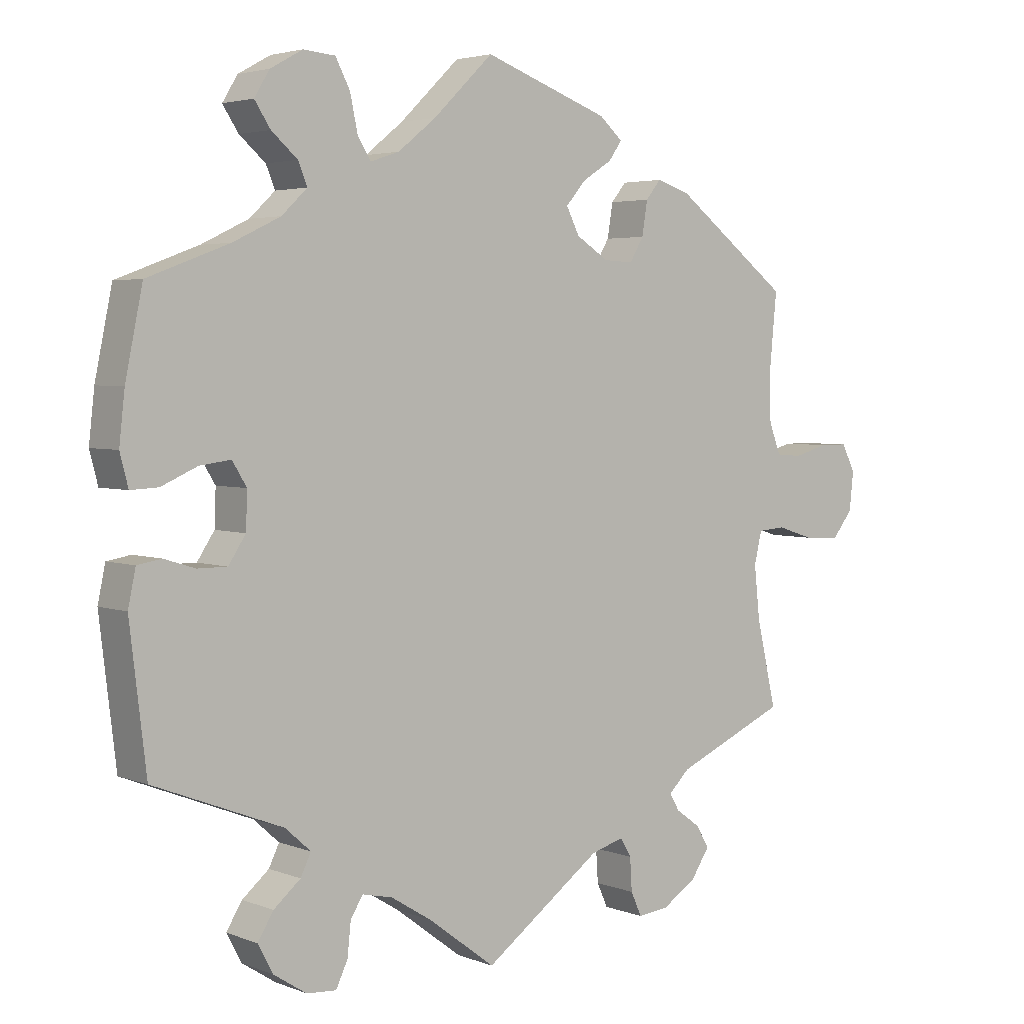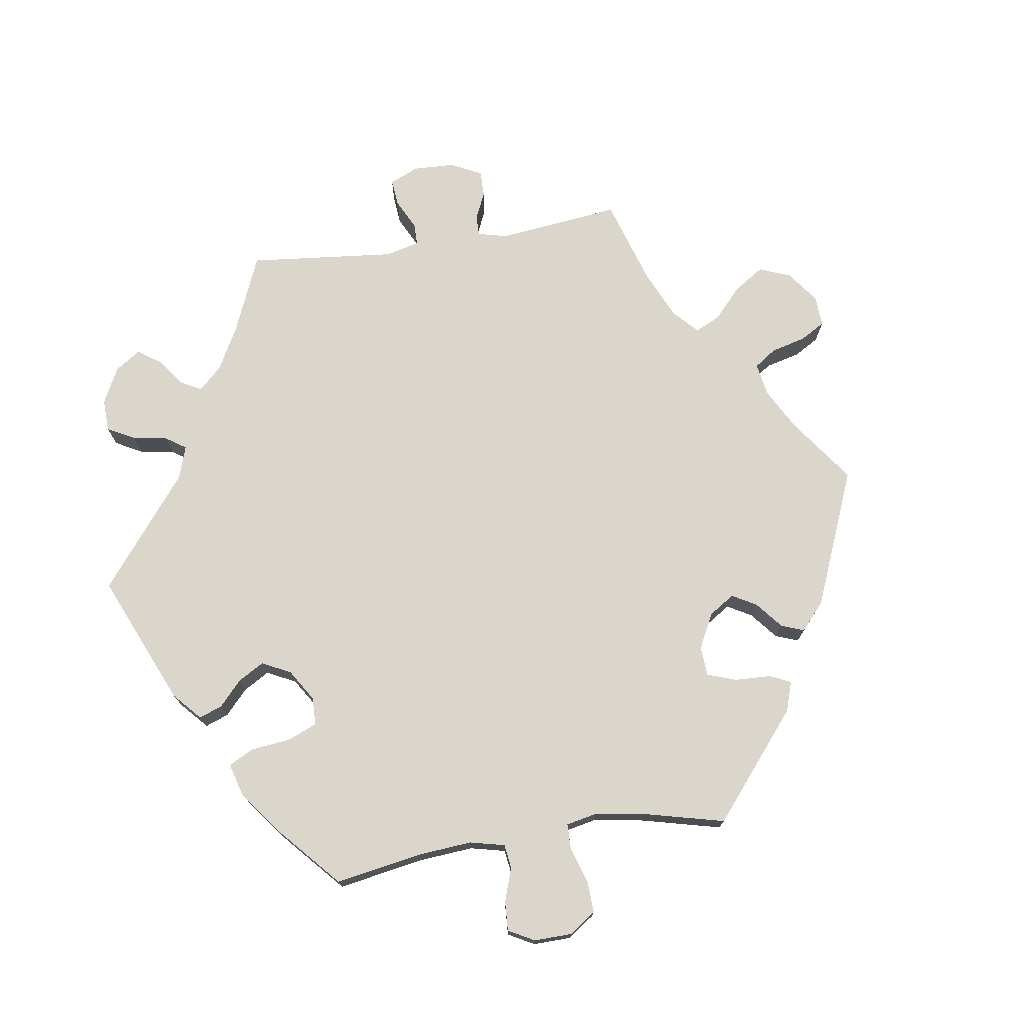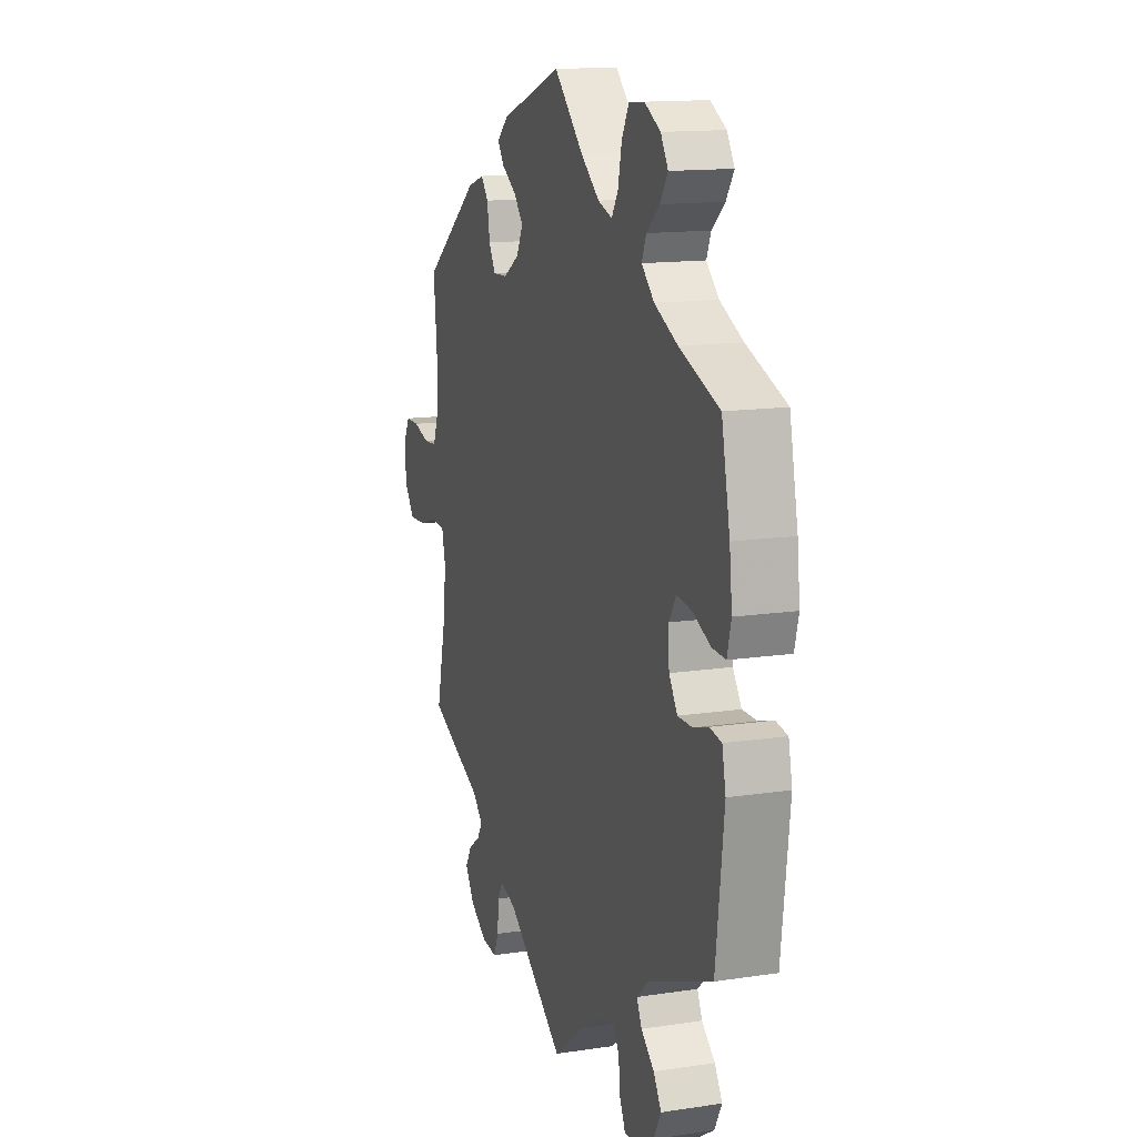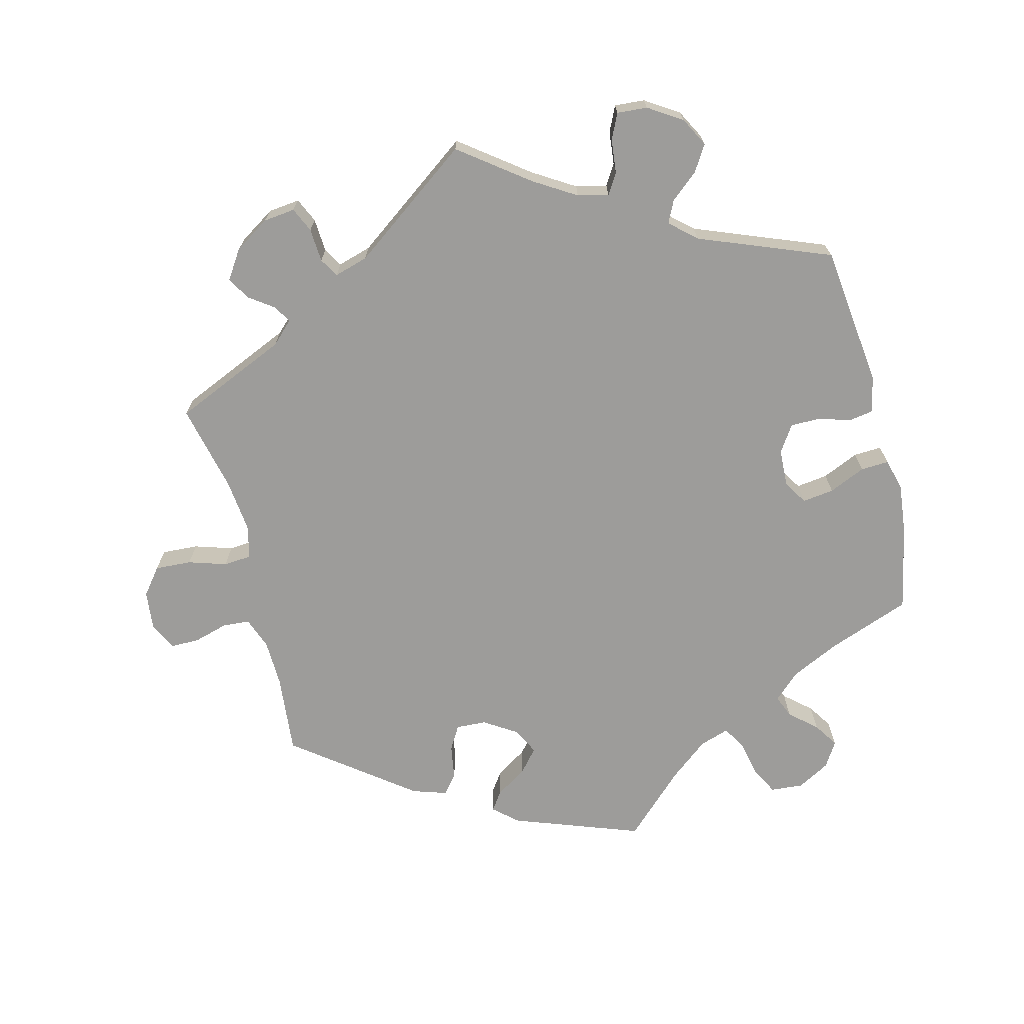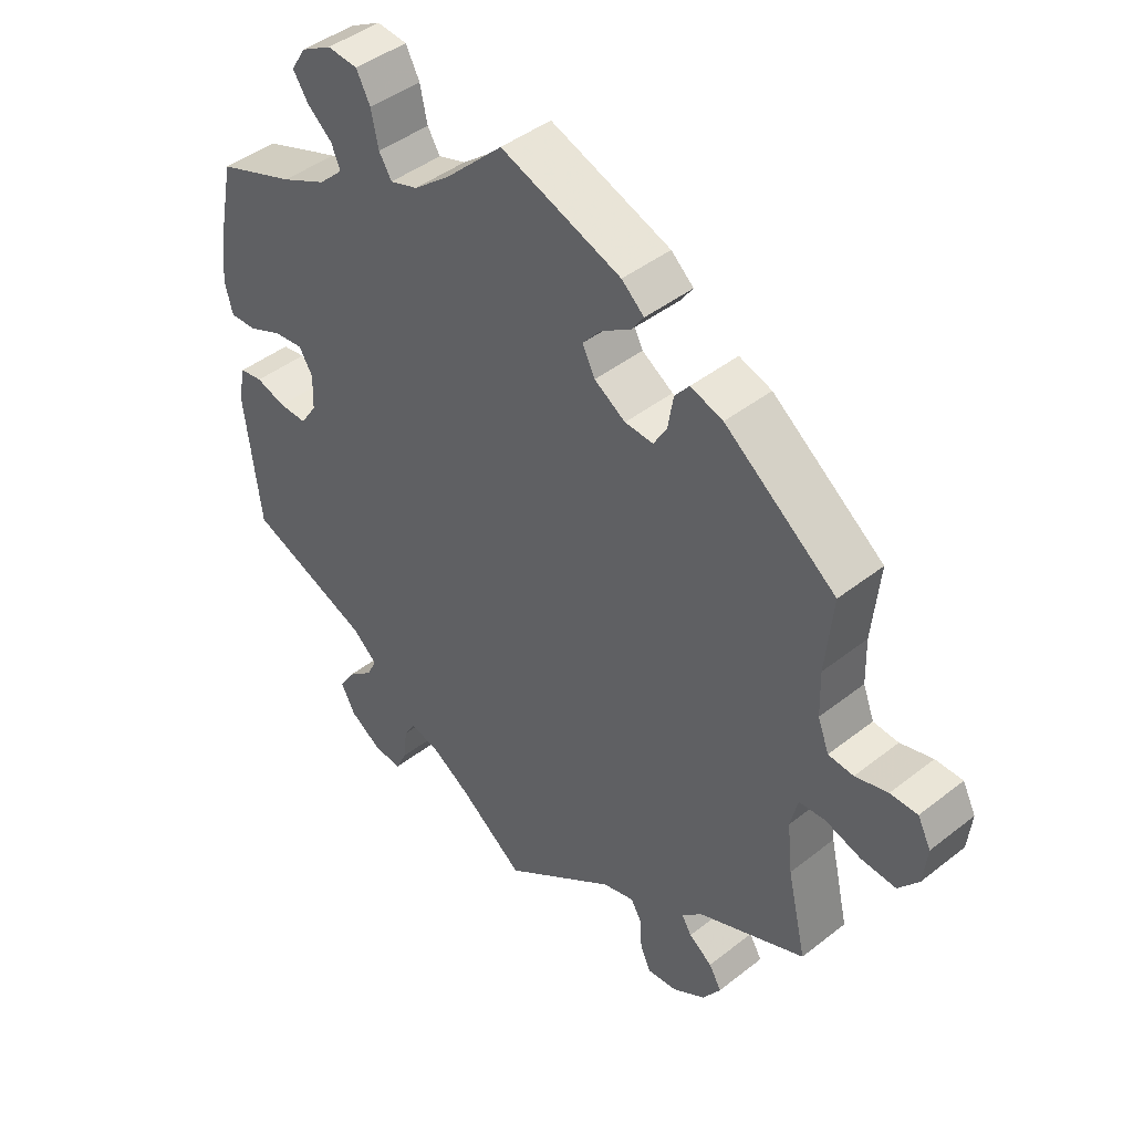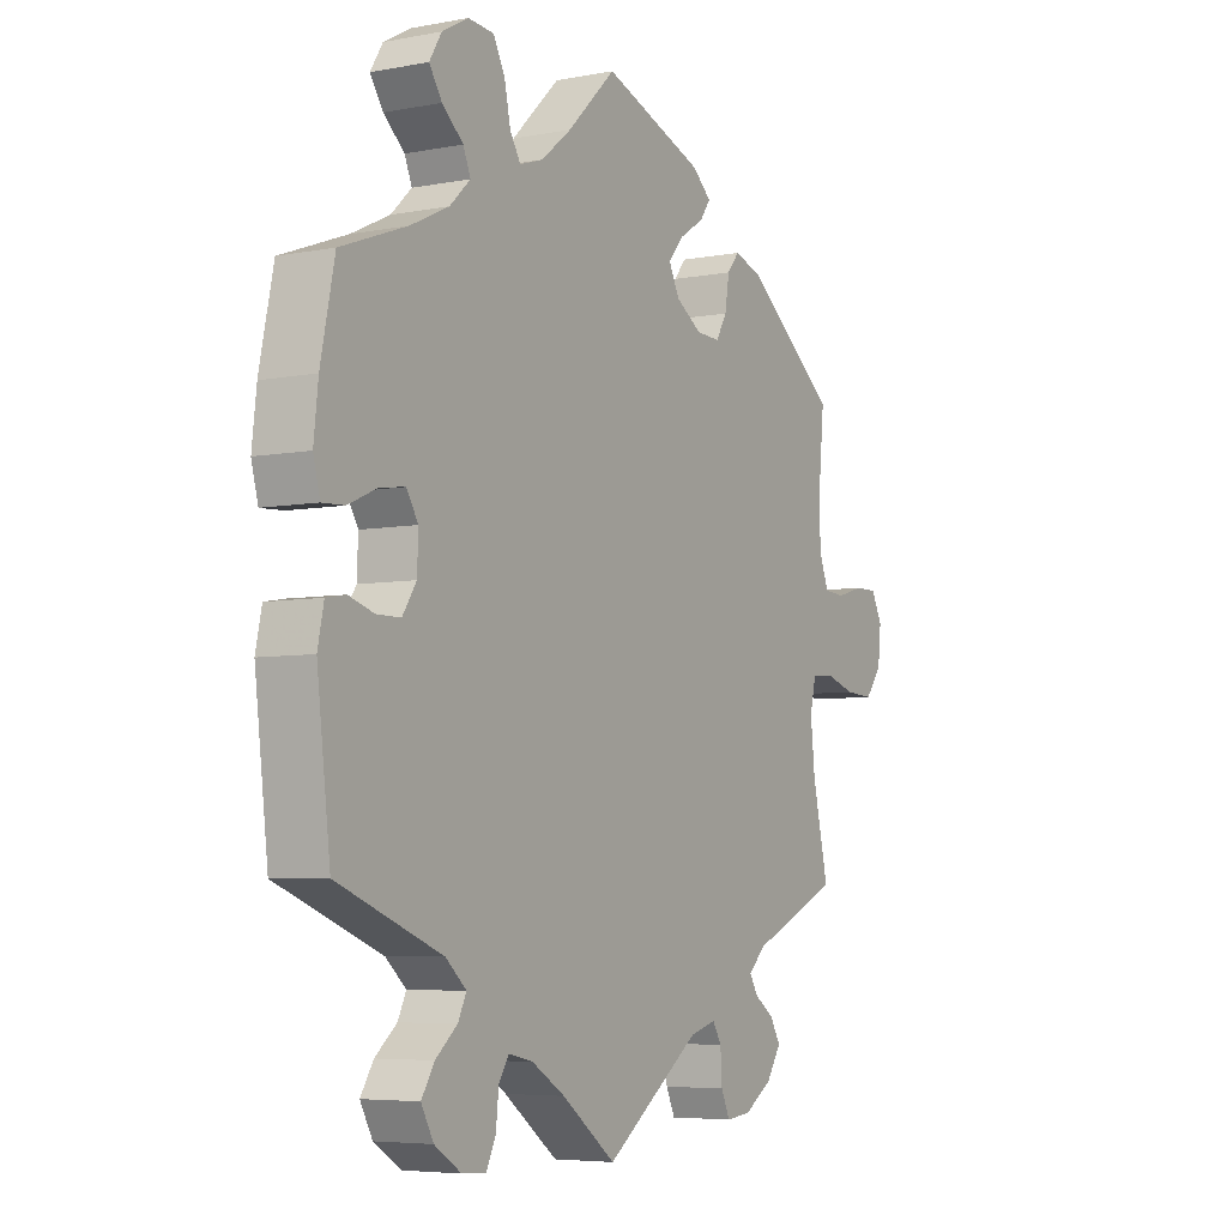
<metadata>
{"format":"obj","ext":"obj","renderer":"f3d","projection":"perspective","resolution":1024,"background":"white","views":[{"elev":3.7,"azim":-38.5,"up":"+Z"},{"elev":73.7,"azim":-38.9,"up":"+Y"},{"elev":14.0,"azim":-108.5,"up":"+Z"},{"elev":-70.1,"azim":-165.8,"up":"+Y"},{"elev":44.0,"azim":47.4,"up":"+Z"},{"elev":-5.6,"azim":-59.5,"up":"+Z"}]}
</metadata>
<code>
v 0.49 0.07 0.176
v 0.492 0.07 0.109
v 0.509 0.07 0.064
v 0.547 0.07 0.061
v 0.596 0.07 0.075
v 0.637 0.07 0.075
v 0.657 0.07 0.036
v 0.651 0.07 -0.02
v 0.621 0.07 -0.058
v 0.569 0.07 -0.055
v 0.515 0.07 -0.038
v 0.475 0.07 -0.041
v 0.464 0.07 -0.088
v 0.472 0.07 -0.163
v 0.501 0.07 -0.289
v 0.339 0.07 -0.36
v 0.308 0.07 -0.39
v 0.323 0.07 -0.415
v 0.358 0.07 -0.44
v 0.377 0.07 -0.472
v 0.35 0.07 -0.513
v 0.3 0.07 -0.545
v 0.255 0.07 -0.55
v 0.239 0.07 -0.515
v 0.236 0.07 -0.467
v 0.22 0.07 -0.44
v 0.172 0.07 -0.454
v 0.001 0.07 -0.578
v -0.096 0.07 -0.505
v -0.156 0.07 -0.468
v -0.2 0.07 -0.458
v -0.218 0.07 -0.487
v -0.223 0.07 -0.535
v -0.24 0.07 -0.571
v -0.283 0.07 -0.568
v -0.331 0.07 -0.537
v -0.353 0.07 -0.496
v -0.33 0.07 -0.459
v -0.291 0.07 -0.426
v -0.276 0.07 -0.395
v -0.313 0.07 -0.362
v -0.5 0.07 -0.289
v -0.524 0.07 -0.088
v -0.513 0.07 -0.036
v -0.478 0.07 -0.03
v -0.433 0.07 -0.044
v -0.39 0.07 -0.044
v -0.365 0.07 -0.006
v -0.363 0.07 0.047
v -0.384 0.07 0.081
v -0.429 0.07 0.075
v -0.481 0.07 0.052
v -0.521 0.07 0.05
v -0.533 0.07 0.096
v -0.525 0.07 0.168
v -0.5 0.07 0.289
v -0.382 0.07 0.333
v -0.313 0.07 0.366
v -0.276 0.07 0.401
v -0.289 0.07 0.433
v -0.327 0.07 0.466
v -0.35 0.07 0.501
v -0.328 0.07 0.537
v -0.281 0.07 0.563
v -0.235 0.07 0.559
v -0.214 0.07 0.519
v -0.203 0.07 0.467
v -0.184 0.07 0.436
v -0.142 0.07 0.45
v -0.087 0.07 0.494
v 0 0.07 0.578
v 0.182 0.07 0.512
v 0.216 0.07 0.482
v 0.197 0.07 0.455
v 0.153 0.07 0.427
v 0.125 0.07 0.394
v 0.144 0.07 0.356
v 0.191 0.07 0.326
v 0.234 0.07 0.324
v 0.254 0.07 0.358
v 0.262 0.07 0.407
v 0.284 0.07 0.434
v 0.333 0.07 0.418
v 0.501 0.07 0.29
v 0.49 0 0.176
v 0.492 0 0.109
v 0.509 0 0.064
v 0.547 0 0.061
v 0.596 0 0.075
v 0.637 0 0.075
v 0.657 0 0.036
v 0.651 0 -0.02
v 0.621 0 -0.058
v 0.569 0 -0.055
v 0.515 0 -0.038
v 0.475 0 -0.041
v 0.464 0 -0.088
v 0.472 0 -0.163
v 0.501 0 -0.289
v 0.339 0 -0.36
v 0.308 0 -0.39
v 0.323 0 -0.415
v 0.358 0 -0.44
v 0.377 0 -0.472
v 0.35 0 -0.513
v 0.3 0 -0.545
v 0.255 0 -0.55
v 0.239 0 -0.515
v 0.236 0 -0.467
v 0.22 0 -0.44
v 0.172 0 -0.454
v 0.001 0 -0.578
v -0.096 0 -0.505
v -0.156 0 -0.468
v -0.2 0 -0.458
v -0.218 0 -0.487
v -0.223 0 -0.535
v -0.24 0 -0.571
v -0.283 0 -0.568
v -0.331 0 -0.537
v -0.353 0 -0.496
v -0.33 0 -0.459
v -0.291 0 -0.426
v -0.276 0 -0.395
v -0.313 0 -0.362
v -0.5 0 -0.289
v -0.524 0 -0.088
v -0.513 0 -0.036
v -0.478 0 -0.03
v -0.433 0 -0.044
v -0.39 0 -0.044
v -0.365 0 -0.006
v -0.363 0 0.047
v -0.384 0 0.081
v -0.429 0 0.075
v -0.481 0 0.052
v -0.521 0 0.05
v -0.533 0 0.096
v -0.525 0 0.168
v -0.5 0 0.289
v -0.382 0 0.333
v -0.313 0 0.366
v -0.276 0 0.401
v -0.289 0 0.433
v -0.327 0 0.466
v -0.35 0 0.501
v -0.328 0 0.537
v -0.281 0 0.563
v -0.235 0 0.559
v -0.214 0 0.519
v -0.203 0 0.467
v -0.184 0 0.436
v -0.142 0 0.45
v -0.087 0 0.494
v 0 0 0.578
v 0.182 0 0.512
v 0.216 0 0.482
v 0.197 0 0.455
v 0.153 0 0.427
v 0.125 0 0.394
v 0.144 0 0.356
v 0.191 0 0.326
v 0.234 0 0.324
v 0.254 0 0.358
v 0.262 0 0.407
v 0.284 0 0.434
v 0.333 0 0.418
v 0.501 0 0.29
f 83 84 1
f 80 81 82 83
f 79 80 83 1
f 78 79 1 2
f 77 78 2 3
f 72 73 74 75
f 70 71 72 75
f 69 70 75 76
f 68 69 76 77
f 64 65 66 67
f 64 67 68
f 63 64 68
f 60 61 62 63
f 59 60 63 68
f 58 59 68 77
f 54 55 56 57
f 51 52 53 54
f 50 51 54 57
f 49 50 57 58
f 43 44 45 46
f 41 42 43 46
f 40 41 46 47
f 36 37 38 39
f 36 39 40
f 35 36 40
f 32 33 34 35
f 31 32 35 40
f 30 31 40 47
f 27 28 29
f 26 27 29 30
f 22 23 24 25
f 22 25 26
f 21 22 26
f 18 19 20 21
f 17 18 21 26
f 16 17 26 30
f 14 15 16 30
f 8 9 10 11
f 8 11 12
f 7 8 12
f 4 5 6 7
f 3 4 7 12
f 77 3 12
f 48 49 58 77
f 48 77 12 13
f 30 47 48
f 13 14 30 48
f 85 168 167
f 167 166 165 164
f 85 167 164 163
f 86 85 163 162
f 87 86 162 161
f 159 158 157 156
f 159 156 155 154
f 160 159 154 153
f 161 160 153 152
f 151 150 149 148
f 152 151 148
f 152 148 147
f 147 146 145 144
f 152 147 144 143
f 161 152 143 142
f 141 140 139 138
f 138 137 136 135
f 141 138 135 134
f 142 141 134 133
f 130 129 128 127
f 130 127 126 125
f 131 130 125 124
f 123 122 121 120
f 124 123 120
f 124 120 119
f 119 118 117 116
f 124 119 116 115
f 131 124 115 114
f 113 112 111
f 114 113 111 110
f 109 108 107 106
f 110 109 106
f 110 106 105
f 105 104 103 102
f 110 105 102 101
f 114 110 101 100
f 114 100 99 98
f 95 94 93 92
f 96 95 92
f 96 92 91
f 91 90 89 88
f 96 91 88 87
f 96 87 161
f 161 142 133 132
f 97 96 161 132
f 132 131 114
f 132 114 98 97
f 1 85 86 2
f 2 86 87 3
f 3 87 88 4
f 4 88 89 5
f 5 89 90 6
f 6 90 91 7
f 7 91 92 8
f 8 92 93 9
f 9 93 94 10
f 10 94 95 11
f 11 95 96 12
f 12 96 97 13
f 13 97 98 14
f 14 98 99 15
f 15 99 100 16
f 16 100 101 17
f 17 101 102 18
f 18 102 103 19
f 19 103 104 20
f 20 104 105 21
f 21 105 106 22
f 22 106 107 23
f 23 107 108 24
f 24 108 109 25
f 25 109 110 26
f 26 110 111 27
f 27 111 112 28
f 28 112 113 29
f 29 113 114 30
f 30 114 115 31
f 31 115 116 32
f 32 116 117 33
f 33 117 118 34
f 34 118 119 35
f 35 119 120 36
f 36 120 121 37
f 37 121 122 38
f 38 122 123 39
f 39 123 124 40
f 40 124 125 41
f 41 125 126 42
f 42 126 127 43
f 43 127 128 44
f 44 128 129 45
f 45 129 130 46
f 46 130 131 47
f 47 131 132 48
f 48 132 133 49
f 49 133 134 50
f 50 134 135 51
f 51 135 136 52
f 52 136 137 53
f 53 137 138 54
f 54 138 139 55
f 55 139 140 56
f 56 140 141 57
f 57 141 142 58
f 58 142 143 59
f 59 143 144 60
f 60 144 145 61
f 61 145 146 62
f 62 146 147 63
f 63 147 148 64
f 64 148 149 65
f 65 149 150 66
f 66 150 151 67
f 67 151 152 68
f 68 152 153 69
f 69 153 154 70
f 70 154 155 71
f 71 155 156 72
f 72 156 157 73
f 73 157 158 74
f 74 158 159 75
f 75 159 160 76
f 76 160 161 77
f 77 161 162 78
f 78 162 163 79
f 79 163 164 80
f 80 164 165 81
f 81 165 166 82
f 82 166 167 83
f 83 167 168 84
f 84 168 85 1

</code>
